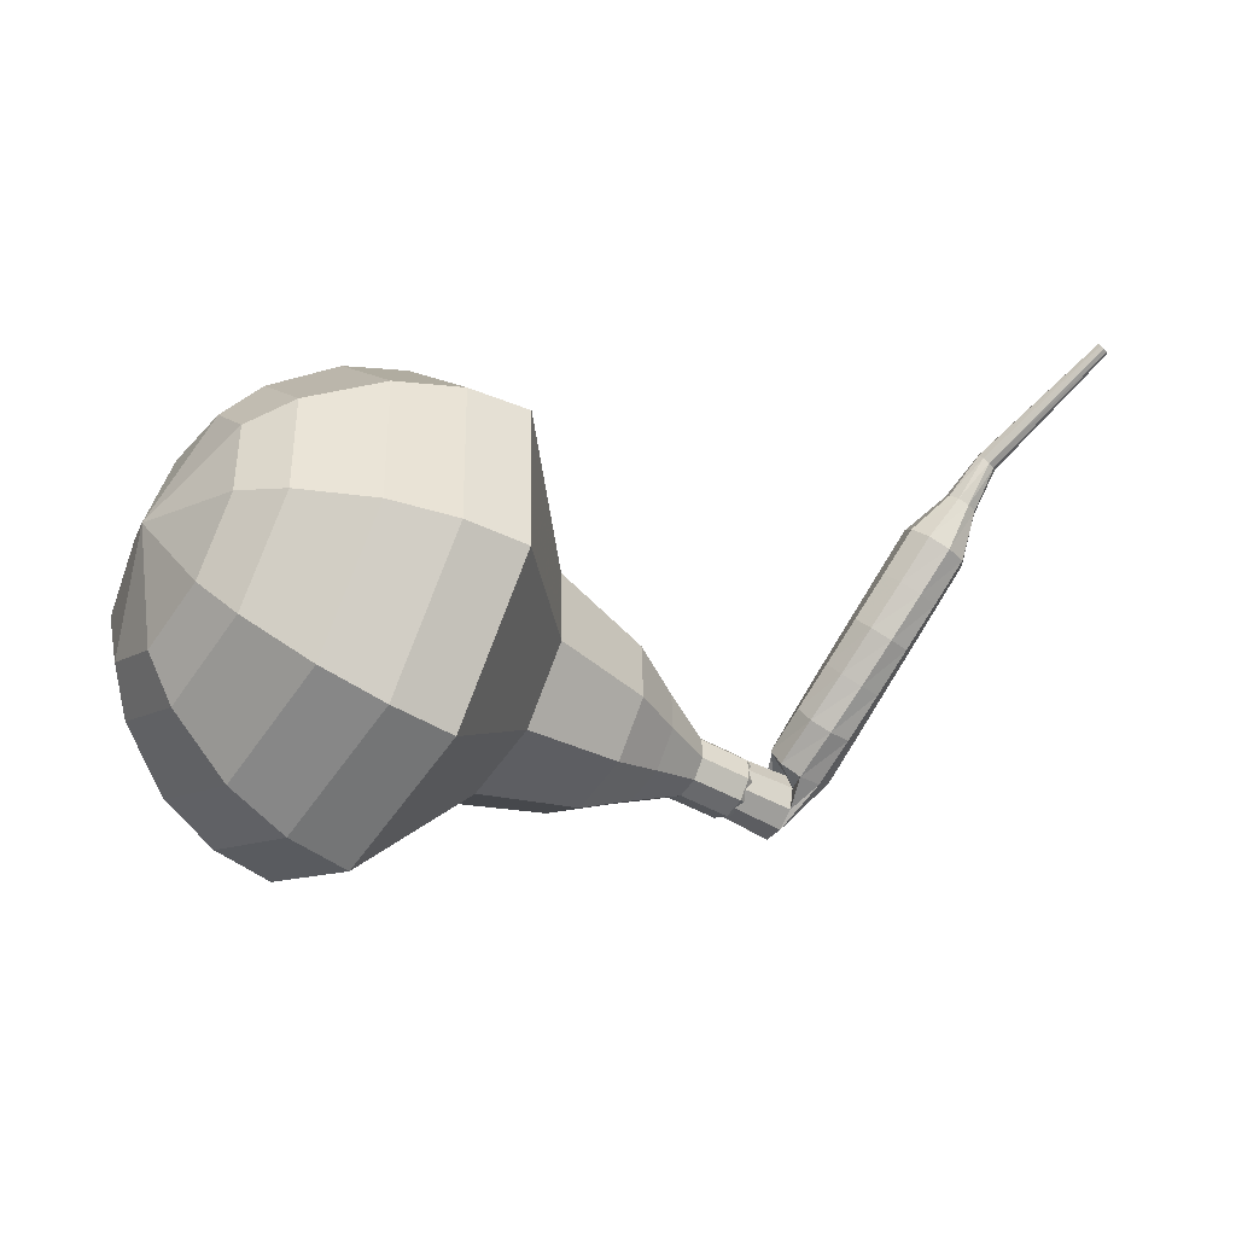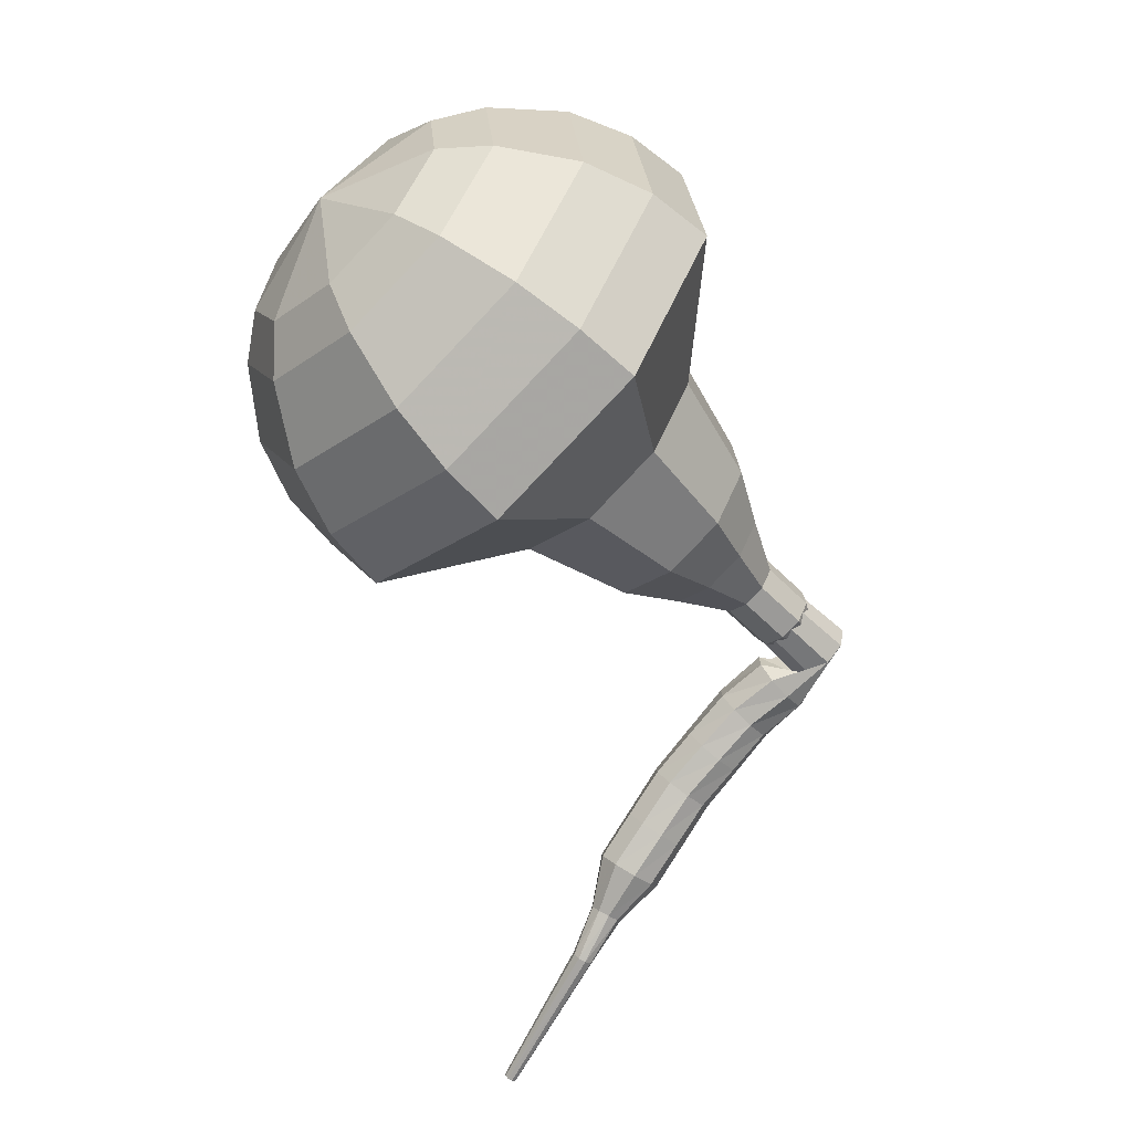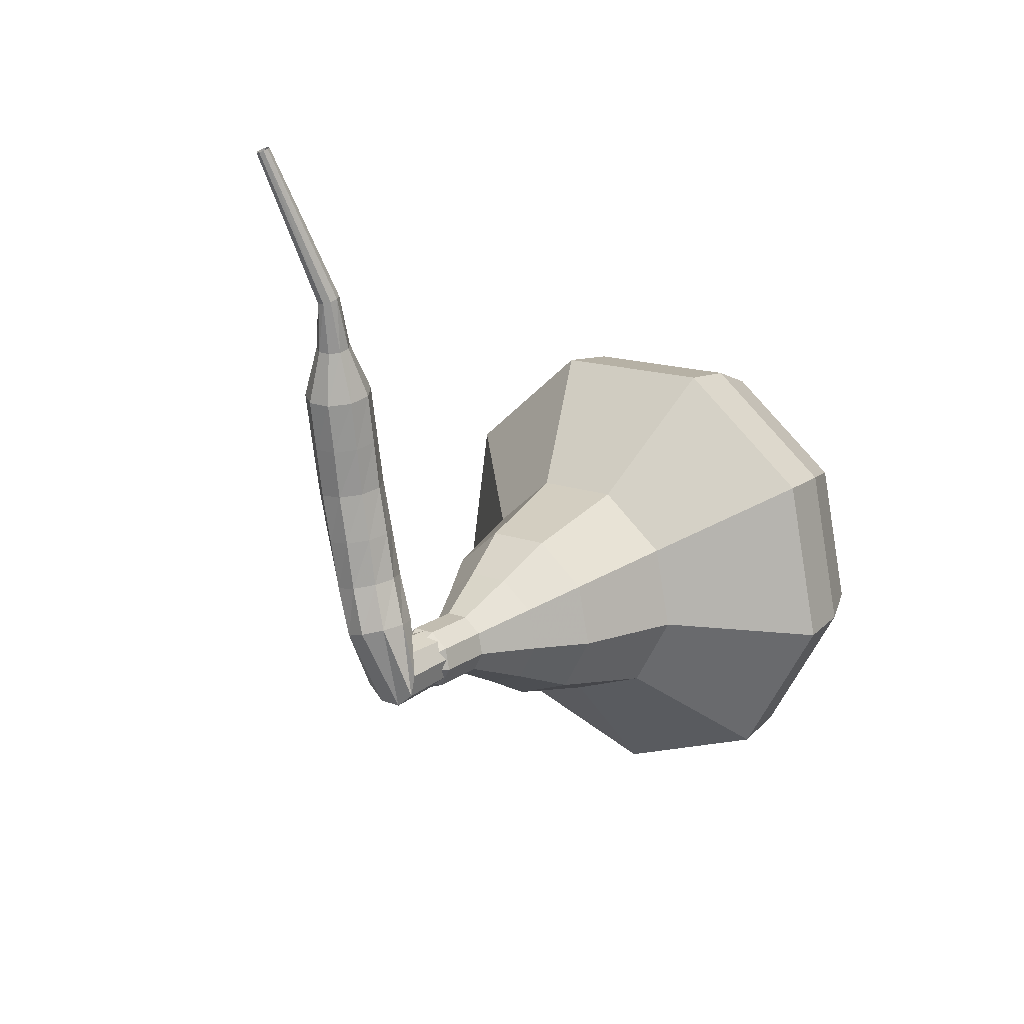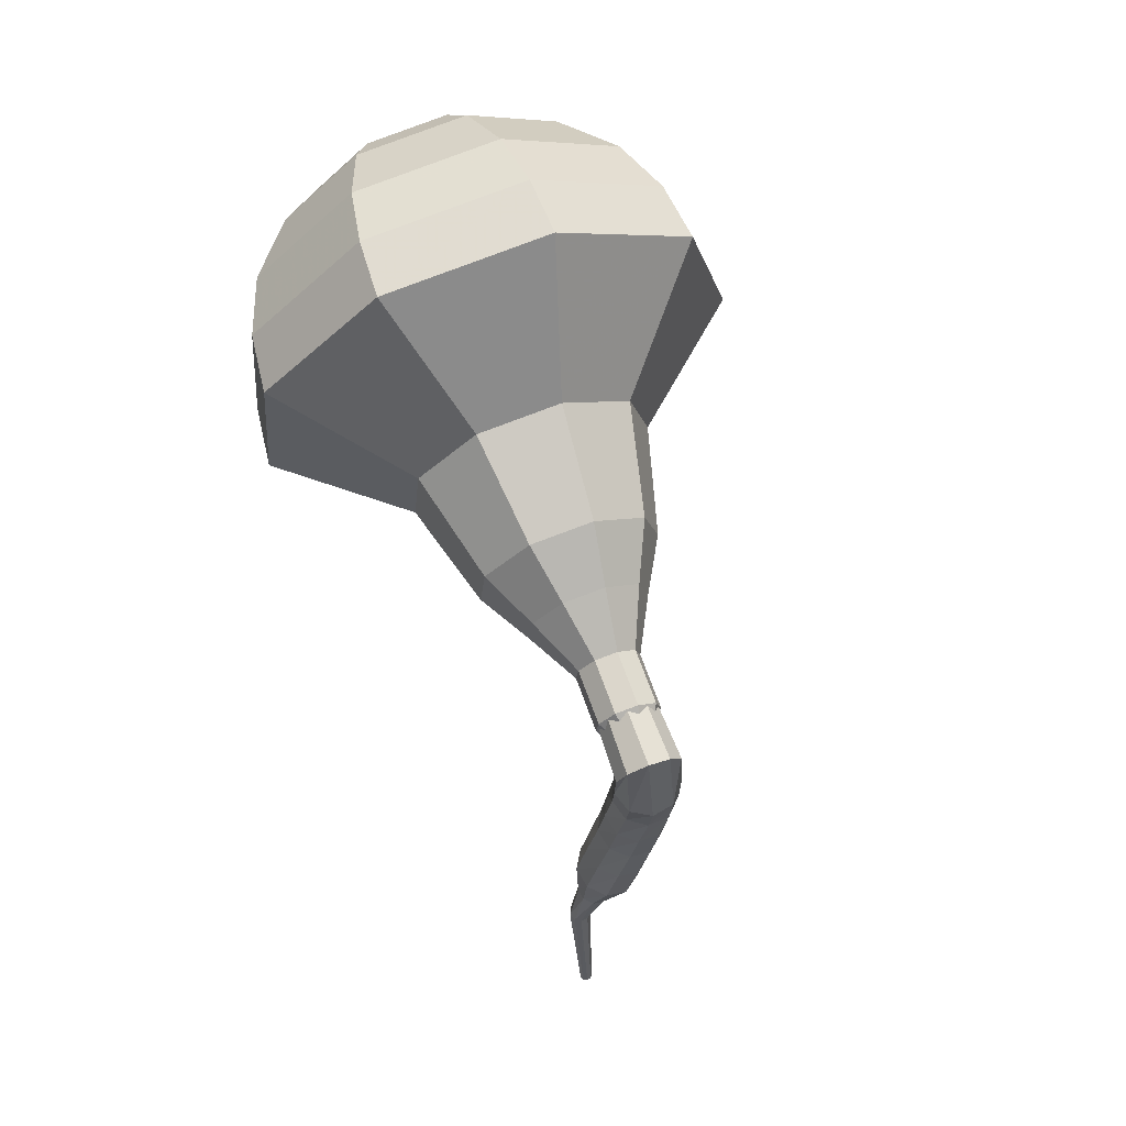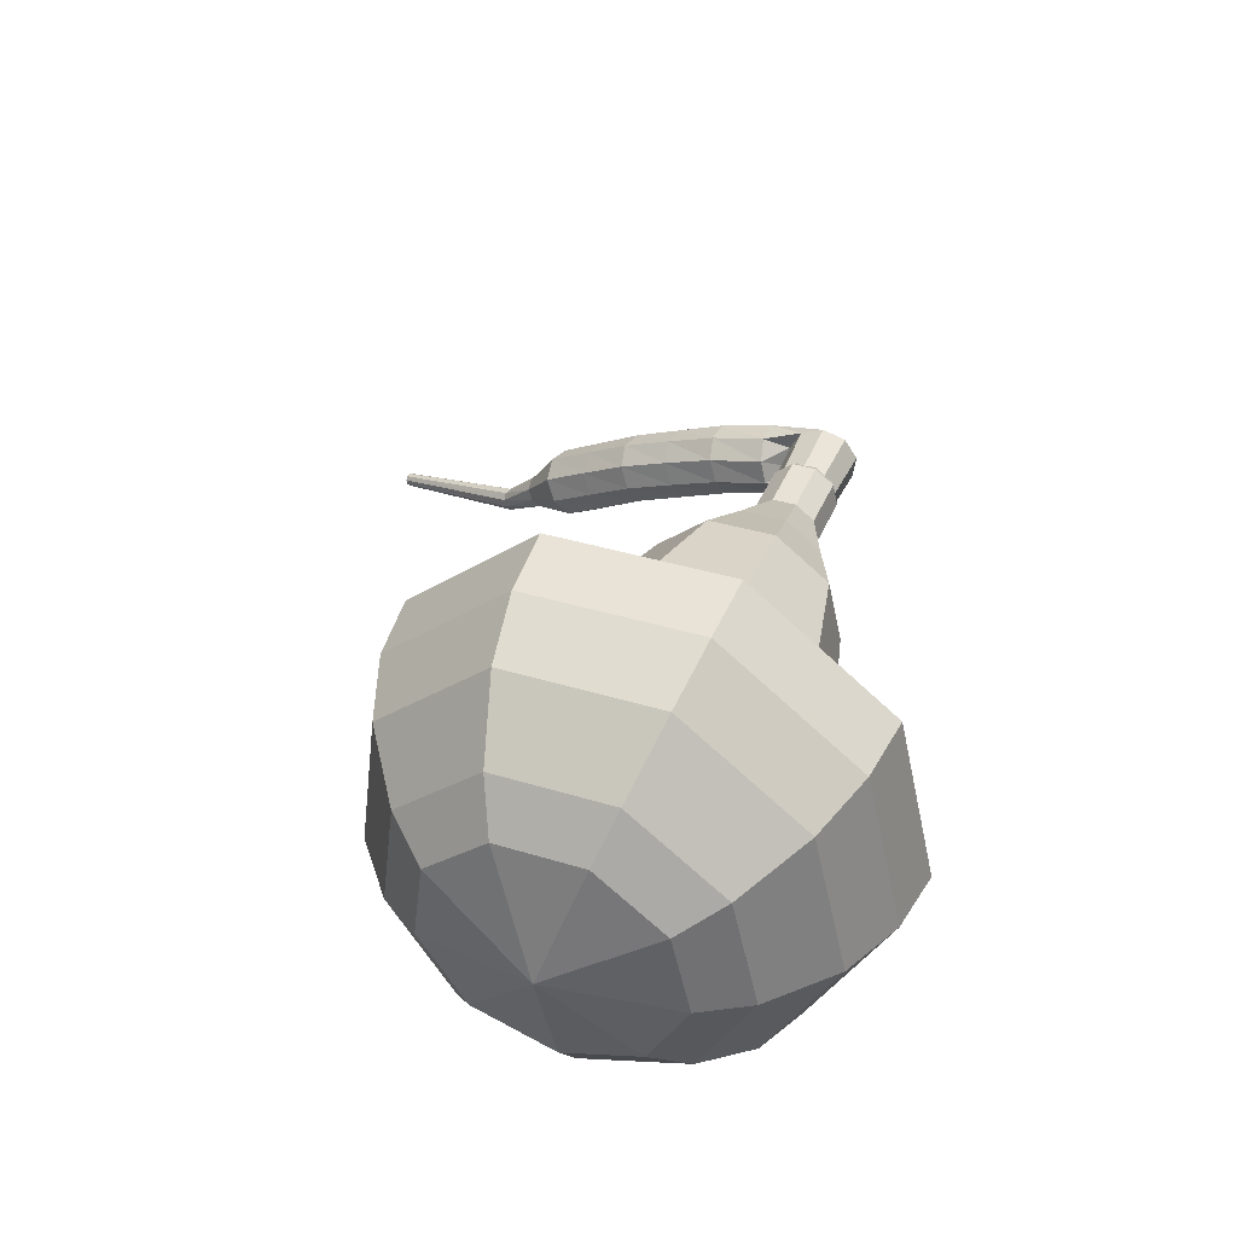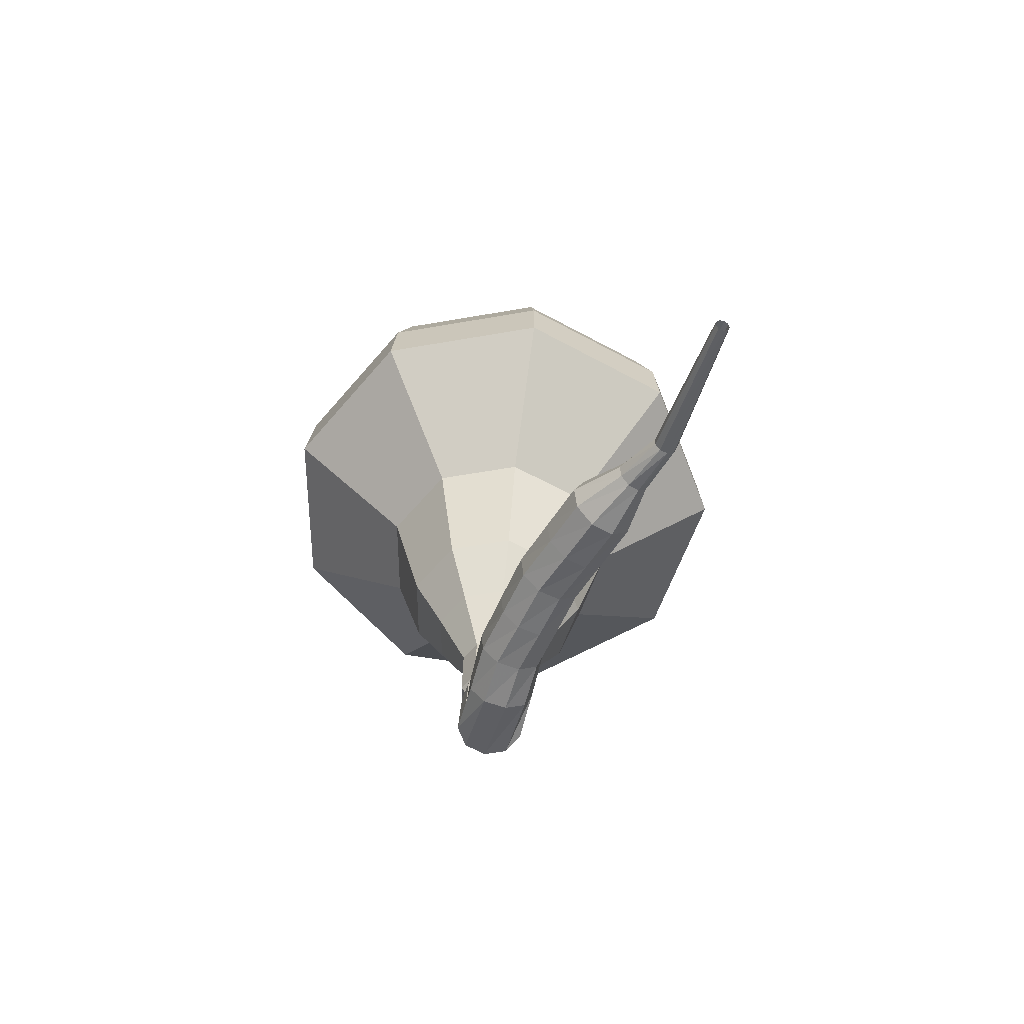
<metadata>
{"format":"obj","ext":"obj","renderer":"f3d","projection":"perspective","resolution":1024,"background":"white","views":[{"elev":37.6,"azim":-174.3,"up":"+Z"},{"elev":-42.7,"azim":99.6,"up":"+Y"},{"elev":-27.4,"azim":-29.9,"up":"+Z"},{"elev":-72.3,"azim":127.0,"up":"+Z"},{"elev":54.2,"azim":77.5,"up":"+Y"},{"elev":-3.5,"azim":-76.0,"up":"+Z"}]}
</metadata>
<code>
g tube1
v 185.6 167.2 145.2
v 187.1 168.7 142.6
v 187.4 171.8 141.2
v 186.4 175 141.6
v 184.4 176.8 143.8
v 182.6 176.4 146.6
v 181.6 173.9 148.7
v 182 170.6 149.2
v 183.6 167.9 147.8
v 185.6 167.2 145.2
v 186.1 168.6 145.7
v 187.2 169.8 143.8
v 187.4 172 142.8
v 186.6 174.3 143.1
v 185.2 175.7 144.7
v 183.8 175.4 146.7
v 183.1 173.6 148.3
v 183.4 171.1 148.7
v 184.6 169.2 147.6
v 186.1 168.6 145.7
v 186 172.3 146.2
v 186 172.3 146.2
v 186 172.3 146.2
v 186 172.3 146.2
v 186 172.3 146.2
v 186 172.3 146.2
v 186 172.3 146.2
v 186 172.3 146.2
v 186 172.3 146.2
v 186 172.3 146.2
v 169.1 169.6 134.5
v 169.4 169.4 133.9
v 169.7 168.9 133.6
v 169.8 168.2 133.7
v 169.7 167.7 134.2
v 169.4 167.7 134.8
v 169 168 135.2
v 168.8 168.7 135.3
v 168.8 169.3 135
v 169.1 169.6 134.5
v 168 168.9 135.7
v 167.7 168.4 135.3
v 167.9 167.7 135.1
v 168.4 167.3 135.2
v 169 167.2 135.5
v 169.4 167.5 135.9
v 169.5 168.1 136.2
v 169.2 168.7 136.3
v 168.6 169 136.1
v 168 168.9 135.7
v 167.2 168.3 136.9
v 167 167.8 136.5
v 167.3 167.2 136.3
v 167.8 166.7 136.4
v 168.4 166.7 136.7
v 168.8 167.1 137.2
v 168.8 167.6 137.5
v 168.4 168.2 137.6
v 167.8 168.5 137.4
v 167.2 168.3 136.9
v 166.5 167.5 138
v 166.3 167 137.6
v 166.6 166.4 137.4
v 167.2 166 137.4
v 167.7 166 137.8
v 168.1 166.3 138.3
v 168 166.9 138.6
v 167.6 167.4 138.7
v 167 167.6 138.5
v 166.5 167.5 138
v 165.7 166.7 139.1
v 165.6 166.2 138.7
v 165.9 165.6 138.4
v 166.5 165.2 138.5
v 167.1 165.2 138.9
v 167.4 165.6 139.4
v 167.3 166.1 139.8
v 166.8 166.6 139.9
v 166.2 166.8 139.6
v 165.7 166.7 139.1
v 165 165.7 140.1
v 164.9 165.2 139.6
v 165.3 164.7 139.3
v 165.9 164.3 139.4
v 166.4 164.3 139.8
v 166.7 164.7 140.3
v 166.5 165.2 140.8
v 166 165.7 140.8
v 165.4 165.9 140.6
v 165 165.7 140.1
v 164.3 164.7 141
v 164.2 164.3 140.5
v 164.6 163.8 140.2
v 165.2 163.4 140.3
v 165.7 163.4 140.8
v 166 163.8 141.3
v 165.8 164.3 141.7
v 165.3 164.7 141.8
v 164.7 164.9 141.5
v 164.3 164.7 141
v 164 163.4 141.9
v 164 163.1 141.6
v 164.2 162.9 141.5
v 164.5 162.7 141.5
v 164.7 162.7 141.7
v 164.8 162.9 142
v 164.7 163.1 142.2
v 164.5 163.4 142.3
v 164.2 163.4 142.1
v 164 163.4 141.9
v 163.5 162.3 142.7
v 163.4 162.2 142.5
v 163.5 162 142.4
v 163.7 161.8 142.5
v 163.8 161.7 142.6
v 163.9 161.8 142.8
v 163.9 162 142.9
v 163.8 162.2 143
v 163.6 162.3 142.9
v 163.5 162.3 142.7
v 160.4 160.1 145.5
v 160.4 160 145.4
v 160.4 159.9 145.4
v 160.5 159.8 145.4
v 160.6 159.8 145.5
v 160.6 159.8 145.6
v 160.7 159.9 145.7
v 160.6 160 145.7
v 160.5 160.1 145.6
v 160.4 160.1 145.5
f 1 2 12
f 12 11 1
f 2 3 13
f 13 12 2
f 3 4 14
f 14 13 3
f 4 5 15
f 15 14 4
f 5 6 16
f 16 15 5
f 6 7 17
f 17 16 6
f 7 8 18
f 18 17 7
f 8 9 19
f 19 18 8
f 9 10 20
f 20 19 9
f 11 12 22
f 22 21 11
f 12 13 23
f 23 22 12
f 13 14 24
f 24 23 13
f 14 15 25
f 25 24 14
f 15 16 26
f 26 25 15
f 16 17 27
f 27 26 16
f 17 18 28
f 28 27 17
f 18 19 29
f 29 28 18
f 19 20 30
f 30 29 19
f 21 22 32
f 32 31 21
f 22 23 33
f 33 32 22
f 23 24 34
f 34 33 23
f 24 25 35
f 35 34 24
f 25 26 36
f 36 35 25
f 26 27 37
f 37 36 26
f 27 28 38
f 38 37 27
f 28 29 39
f 39 38 28
f 29 30 40
f 40 39 29
f 31 32 42
f 42 41 31
f 32 33 43
f 43 42 32
f 33 34 44
f 44 43 33
f 34 35 45
f 45 44 34
f 35 36 46
f 46 45 35
f 36 37 47
f 47 46 36
f 37 38 48
f 48 47 37
f 38 39 49
f 49 48 38
f 39 40 50
f 50 49 39
f 41 42 52
f 52 51 41
f 42 43 53
f 53 52 42
f 43 44 54
f 54 53 43
f 44 45 55
f 55 54 44
f 45 46 56
f 56 55 45
f 46 47 57
f 57 56 46
f 47 48 58
f 58 57 47
f 48 49 59
f 59 58 48
f 49 50 60
f 60 59 49
f 51 52 62
f 62 61 51
f 52 53 63
f 63 62 52
f 53 54 64
f 64 63 53
f 54 55 65
f 65 64 54
f 55 56 66
f 66 65 55
f 56 57 67
f 67 66 56
f 57 58 68
f 68 67 57
f 58 59 69
f 69 68 58
f 59 60 70
f 70 69 59
f 61 62 72
f 72 71 61
f 62 63 73
f 73 72 62
f 63 64 74
f 74 73 63
f 64 65 75
f 75 74 64
f 65 66 76
f 76 75 65
f 66 67 77
f 77 76 66
f 67 68 78
f 78 77 67
f 68 69 79
f 79 78 68
f 69 70 80
f 80 79 69
f 71 72 82
f 82 81 71
f 72 73 83
f 83 82 72
f 73 74 84
f 84 83 73
f 74 75 85
f 85 84 74
f 75 76 86
f 86 85 75
f 76 77 87
f 87 86 76
f 77 78 88
f 88 87 77
f 78 79 89
f 89 88 78
f 79 80 90
f 90 89 79
f 81 82 92
f 92 91 81
f 82 83 93
f 93 92 82
f 83 84 94
f 94 93 83
f 84 85 95
f 95 94 84
f 85 86 96
f 96 95 85
f 86 87 97
f 97 96 86
f 87 88 98
f 98 97 87
f 88 89 99
f 99 98 88
f 89 90 100
f 100 99 89
f 91 92 102
f 102 101 91
f 92 93 103
f 103 102 92
f 93 94 104
f 104 103 93
f 94 95 105
f 105 104 94
f 95 96 106
f 106 105 95
f 96 97 107
f 107 106 96
f 97 98 108
f 108 107 97
f 98 99 109
f 109 108 98
f 99 100 110
f 110 109 99
f 101 102 112
f 112 111 101
f 102 103 113
f 113 112 102
f 103 104 114
f 114 113 103
f 104 105 115
f 115 114 104
f 105 106 116
f 116 115 105
f 106 107 117
f 117 116 106
f 107 108 118
f 118 117 107
f 108 109 119
f 119 118 108
f 109 110 120
f 120 119 109
f 111 112 122
f 122 121 111
f 112 113 123
f 123 122 112
f 113 114 124
f 124 123 113
f 114 115 125
f 125 124 114
f 115 116 126
f 126 125 115
f 116 117 127
f 127 126 116
f 117 118 128
f 128 127 117
f 118 119 129
f 129 128 118
f 119 120 130
f 130 129 119
v 169.3 168.6 134.5
v 169.3 168.6 134.5
v 169.3 168.6 134.5
v 169.3 168.6 134.5
v 169.3 168.6 134.5
v 169.3 168.6 134.5
v 169.3 168.6 134.5
v 169.3 168.6 134.5
v 169.3 168.6 134.5
v 169.3 168.6 134.5
v 170.9 167.9 135.4
v 171.2 168.2 134.9
v 171.2 168.9 134.6
v 171 169.5 134.7
v 170.6 169.9 135.1
v 170.2 169.8 135.7
v 170.1 169.3 136.1
v 170.1 168.6 136.2
v 170.5 168.1 135.9
v 170.9 167.9 135.4
v 172.2 168.2 136.4
v 172.5 168.5 135.8
v 172.6 169.2 135.5
v 172.3 169.8 135.6
v 172 170.2 136.1
v 171.6 170.1 136.6
v 171.4 169.6 137.1
v 171.5 168.9 137.2
v 171.8 168.4 136.9
v 172.2 168.2 136.4
v 173.7 167.7 137.3
v 174.3 168.3 136.3
v 174.4 169.4 135.8
v 174 170.6 136
v 173.3 171.3 136.8
v 172.6 171.1 137.8
v 172.2 170.2 138.6
v 172.4 169 138.8
v 173 168 138.3
v 173.7 167.7 137.3
v 175.3 167.1 138.2
v 176.1 167.9 136.7
v 176.3 169.7 136
v 175.7 171.5 136.2
v 174.6 172.5 137.4
v 173.5 172.3 139
v 173 170.9 140.2
v 173.2 169 140.5
v 174.1 167.5 139.7
v 175.3 167.1 138.2
v 178.1 166.7 140.1
v 179.3 167.9 138.1
v 179.5 170.2 137.1
v 178.7 172.6 137.4
v 177.3 174 139.1
v 175.8 173.7 141.2
v 175.1 171.8 142.8
v 175.4 169.3 143.2
v 176.6 167.3 142.1
v 178.1 166.7 140.1
v 181.6 163.7 142
v 183.9 166 138
v 184.4 170.6 135.9
v 182.8 175.5 136.6
v 179.9 178.2 139.9
v 177 177.6 144.1
v 175.6 173.9 147.4
v 176.2 168.8 148.1
v 178.6 164.8 146
v 181.6 163.7 142
v 183.1 164.2 143.1
v 185.3 166.5 139.2
v 185.7 171 137.2
v 184.2 175.7 137.9
v 181.4 178.3 141
v 178.6 177.7 145.1
v 177.2 174.1 148.2
v 177.8 169.2 149
v 180.1 165.3 146.9
v 183.1 164.2 143.1
v 184.4 165.3 144.1
v 186.4 167.3 140.7
v 186.8 171.4 138.9
v 185.4 175.5 139.5
v 182.9 177.9 142.3
v 180.5 177.4 146
v 179.2 174.1 148.8
v 179.7 169.8 149.4
v 181.8 166.3 147.6
v 184.4 165.3 144.1
v 185.6 167.2 145.2
v 187.1 168.7 142.6
v 187.4 171.8 141.2
v 186.4 175 141.6
v 184.4 176.8 143.8
v 182.6 176.4 146.6
v 181.6 173.9 148.7
v 182 170.6 149.2
v 183.6 167.9 147.8
v 185.6 167.2 145.2
v 186.1 168.6 145.7
v 187.2 169.8 143.8
v 187.4 172 142.8
v 186.6 174.3 143.1
v 185.2 175.7 144.7
v 183.8 175.4 146.7
v 183.1 173.6 148.3
v 183.4 171.1 148.7
v 184.6 169.2 147.6
v 186.1 168.6 145.7
v 186 172.3 146.2
v 186 172.3 146.2
v 186 172.3 146.2
v 186 172.3 146.2
v 186 172.3 146.2
v 186 172.3 146.2
v 186 172.3 146.2
v 186 172.3 146.2
v 186 172.3 146.2
v 186 172.3 146.2
f 131 132 142
f 142 141 131
f 132 133 143
f 143 142 132
f 133 134 144
f 144 143 133
f 134 135 145
f 145 144 134
f 135 136 146
f 146 145 135
f 136 137 147
f 147 146 136
f 137 138 148
f 148 147 137
f 138 139 149
f 149 148 138
f 139 140 150
f 150 149 139
f 141 142 152
f 152 151 141
f 142 143 153
f 153 152 142
f 143 144 154
f 154 153 143
f 144 145 155
f 155 154 144
f 145 146 156
f 156 155 145
f 146 147 157
f 157 156 146
f 147 148 158
f 158 157 147
f 148 149 159
f 159 158 148
f 149 150 160
f 160 159 149
f 151 152 162
f 162 161 151
f 152 153 163
f 163 162 152
f 153 154 164
f 164 163 153
f 154 155 165
f 165 164 154
f 155 156 166
f 166 165 155
f 156 157 167
f 167 166 156
f 157 158 168
f 168 167 157
f 158 159 169
f 169 168 158
f 159 160 170
f 170 169 159
f 161 162 172
f 172 171 161
f 162 163 173
f 173 172 162
f 163 164 174
f 174 173 163
f 164 165 175
f 175 174 164
f 165 166 176
f 176 175 165
f 166 167 177
f 177 176 166
f 167 168 178
f 178 177 167
f 168 169 179
f 179 178 168
f 169 170 180
f 180 179 169
f 171 172 182
f 182 181 171
f 172 173 183
f 183 182 172
f 173 174 184
f 184 183 173
f 174 175 185
f 185 184 174
f 175 176 186
f 186 185 175
f 176 177 187
f 187 186 176
f 177 178 188
f 188 187 177
f 178 179 189
f 189 188 178
f 179 180 190
f 190 189 179
f 181 182 192
f 192 191 181
f 182 183 193
f 193 192 182
f 183 184 194
f 194 193 183
f 184 185 195
f 195 194 184
f 185 186 196
f 196 195 185
f 186 187 197
f 197 196 186
f 187 188 198
f 198 197 187
f 188 189 199
f 199 198 188
f 189 190 200
f 200 199 189
f 191 192 202
f 202 201 191
f 192 193 203
f 203 202 192
f 193 194 204
f 204 203 193
f 194 195 205
f 205 204 194
f 195 196 206
f 206 205 195
f 196 197 207
f 207 206 196
f 197 198 208
f 208 207 197
f 198 199 209
f 209 208 198
f 199 200 210
f 210 209 199
f 201 202 212
f 212 211 201
f 202 203 213
f 213 212 202
f 203 204 214
f 214 213 203
f 204 205 215
f 215 214 204
f 205 206 216
f 216 215 205
f 206 207 217
f 217 216 206
f 207 208 218
f 218 217 207
f 208 209 219
f 219 218 208
f 209 210 220
f 220 219 209
f 211 212 222
f 222 221 211
f 212 213 223
f 223 222 212
f 213 214 224
f 224 223 213
f 214 215 225
f 225 224 214
f 215 216 226
f 226 225 215
f 216 217 227
f 227 226 216
f 217 218 228
f 228 227 217
f 218 219 229
f 229 228 218
f 219 220 230
f 230 229 219
f 221 222 232
f 232 231 221
f 222 223 233
f 233 232 222
f 223 224 234
f 234 233 223
f 224 225 235
f 235 234 224
f 225 226 236
f 236 235 225
f 226 227 237
f 237 236 226
f 227 228 238
f 238 237 227
f 228 229 239
f 239 238 228
f 229 230 240
f 240 239 229
f 231 232 242
f 242 241 231
f 232 233 243
f 243 242 232
f 233 234 244
f 244 243 233
f 234 235 245
f 245 244 234
f 235 236 246
f 246 245 235
f 236 237 247
f 247 246 236
f 237 238 248
f 248 247 237
f 238 239 249
f 249 248 238
f 239 240 250
f 250 249 239
g

</code>
